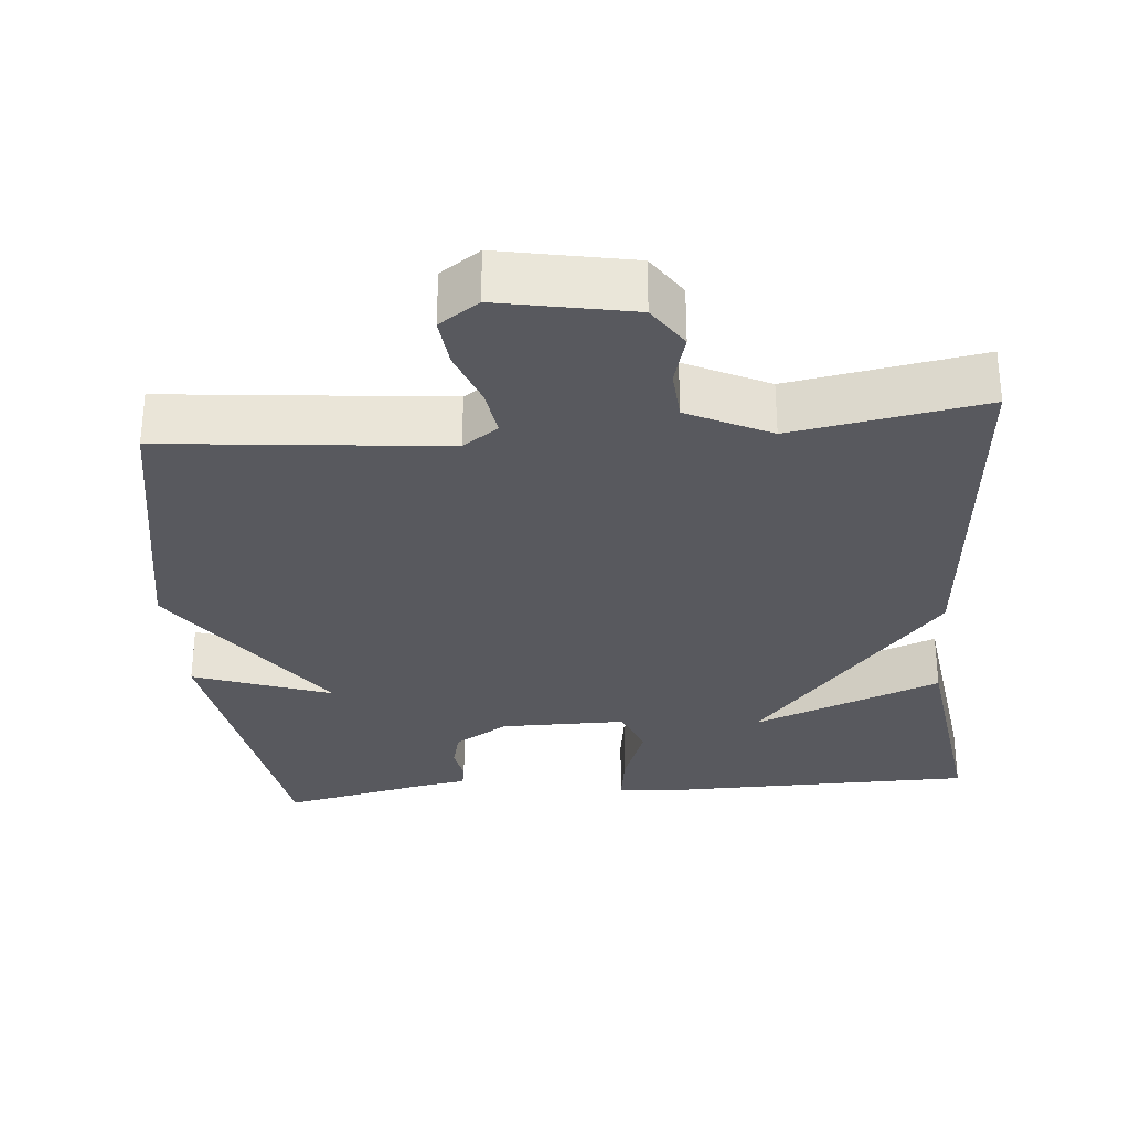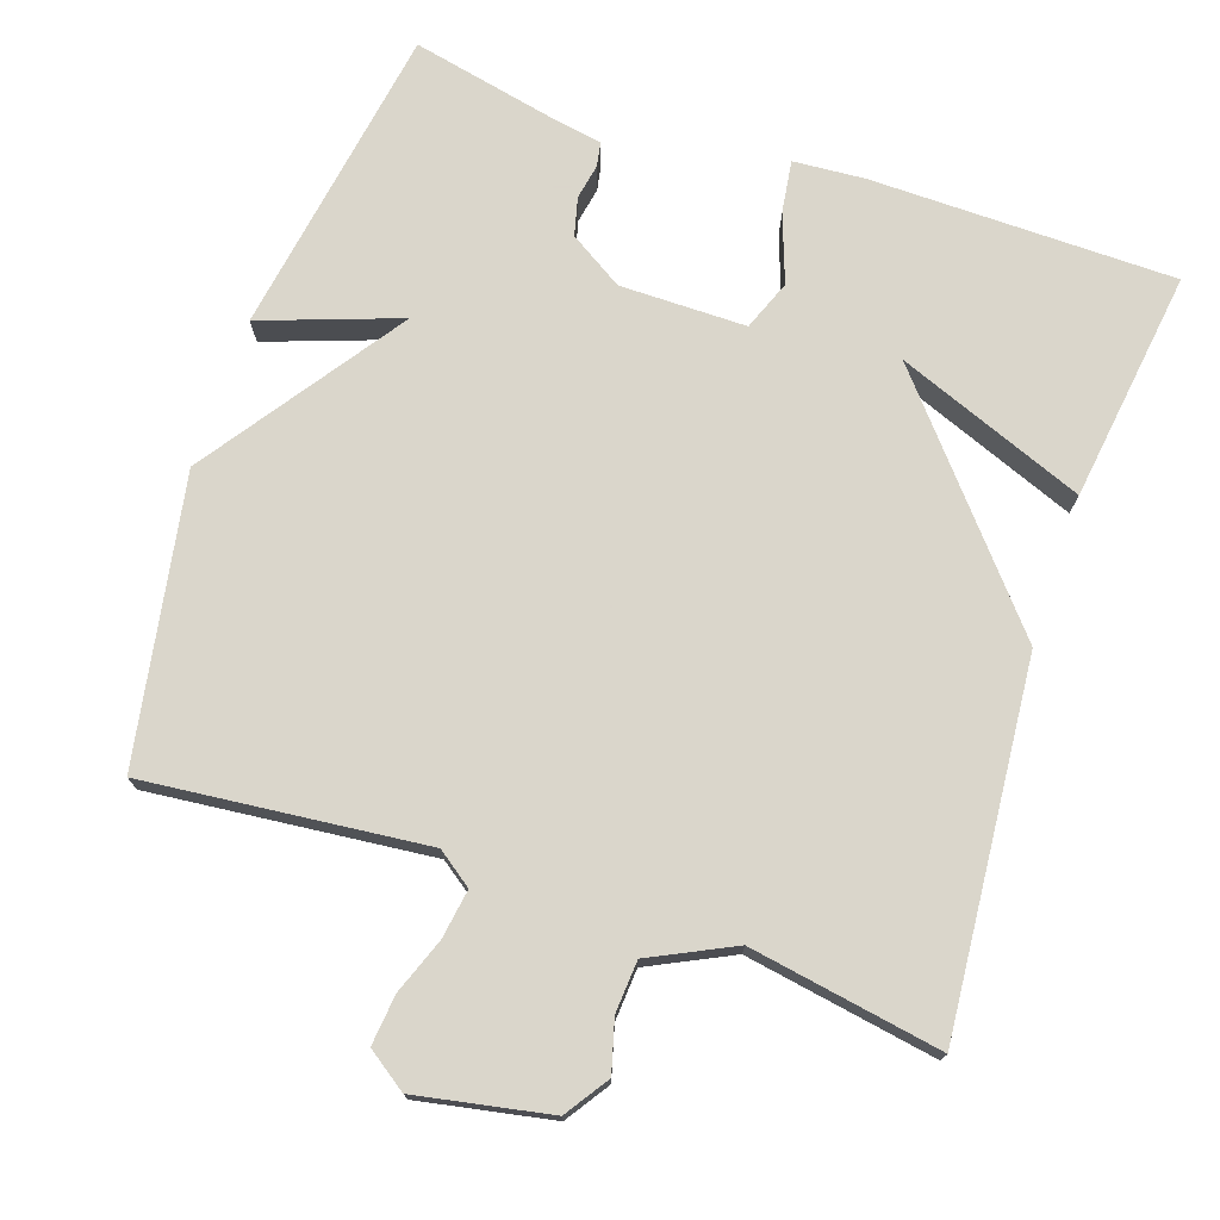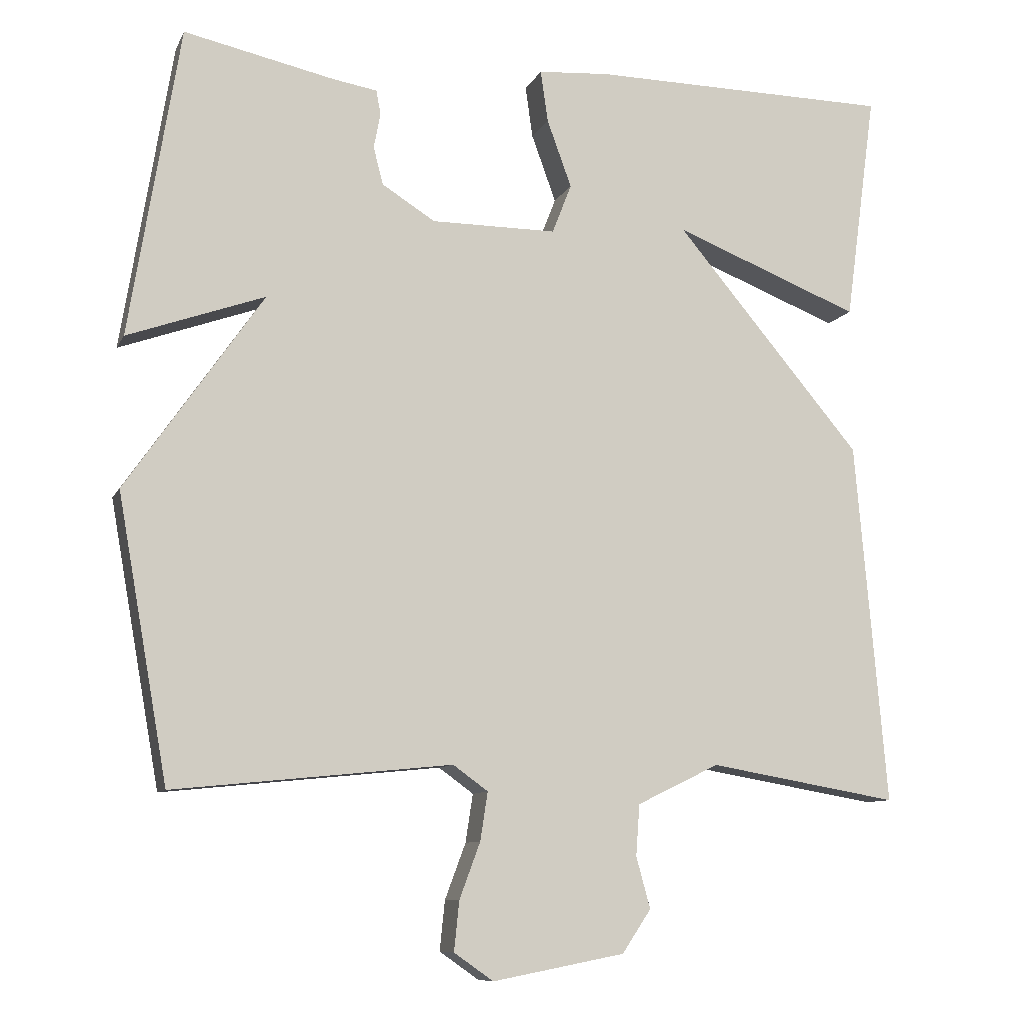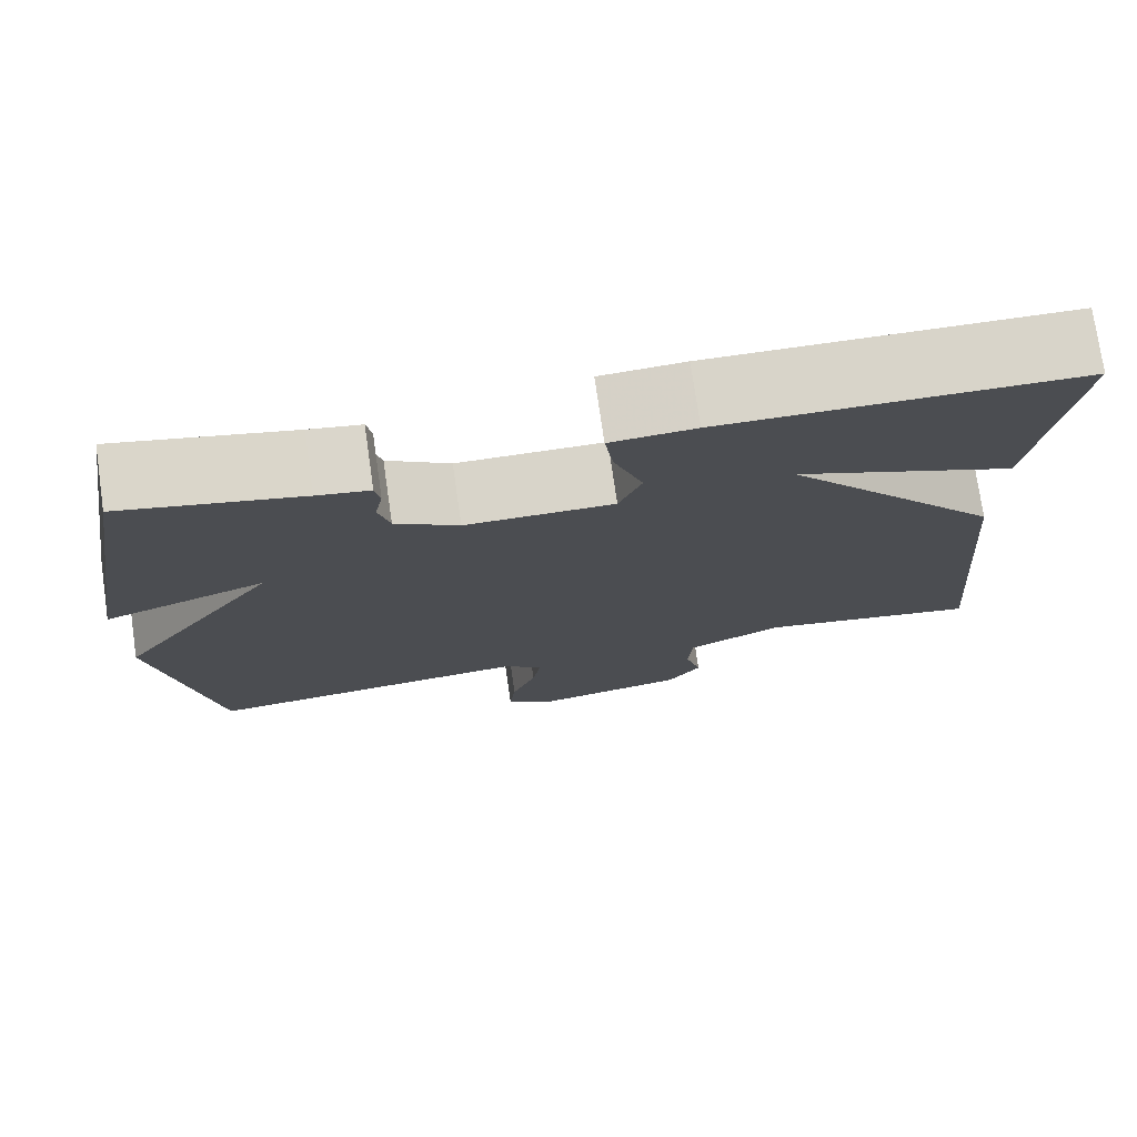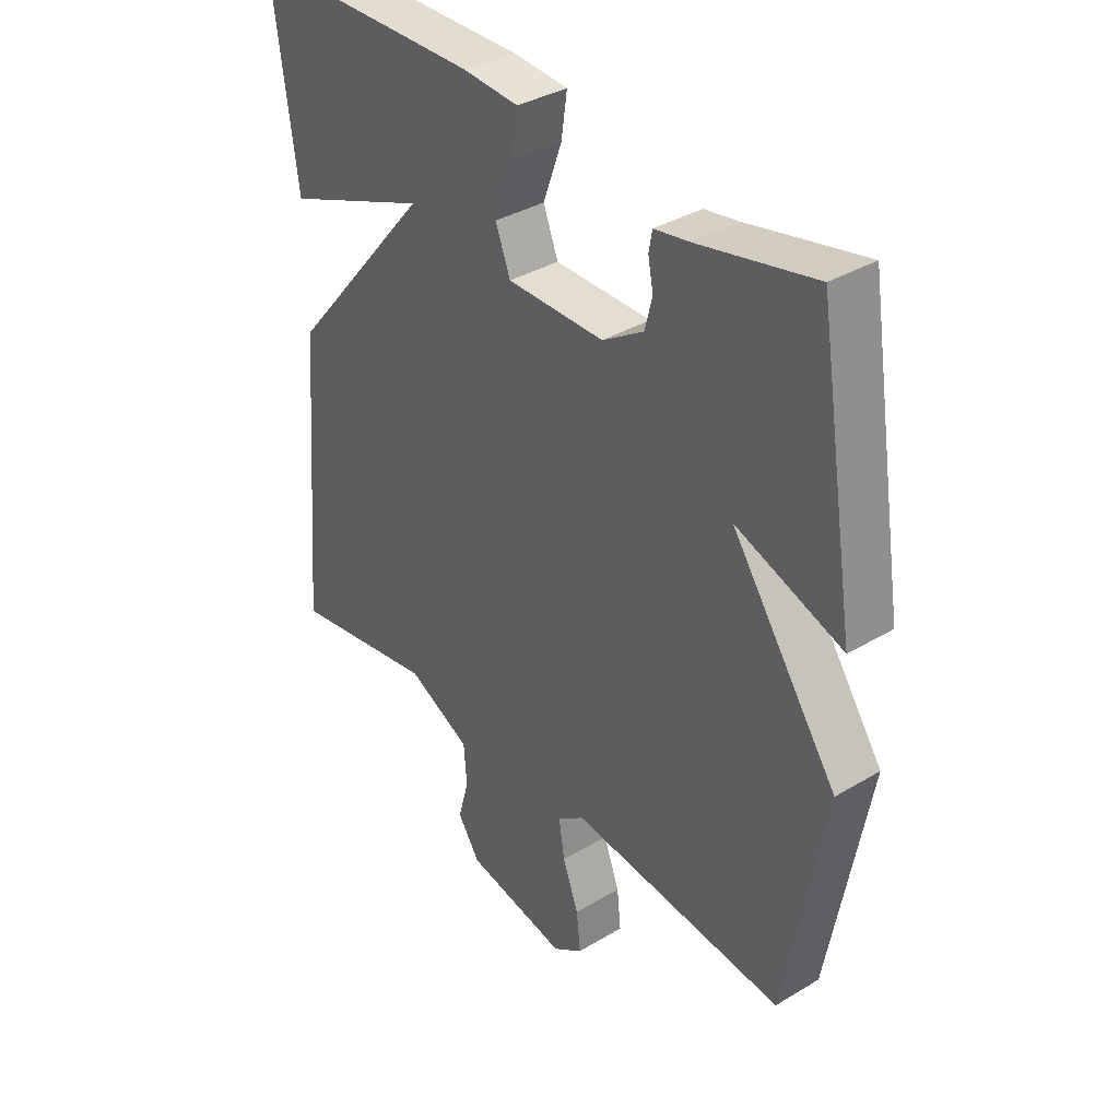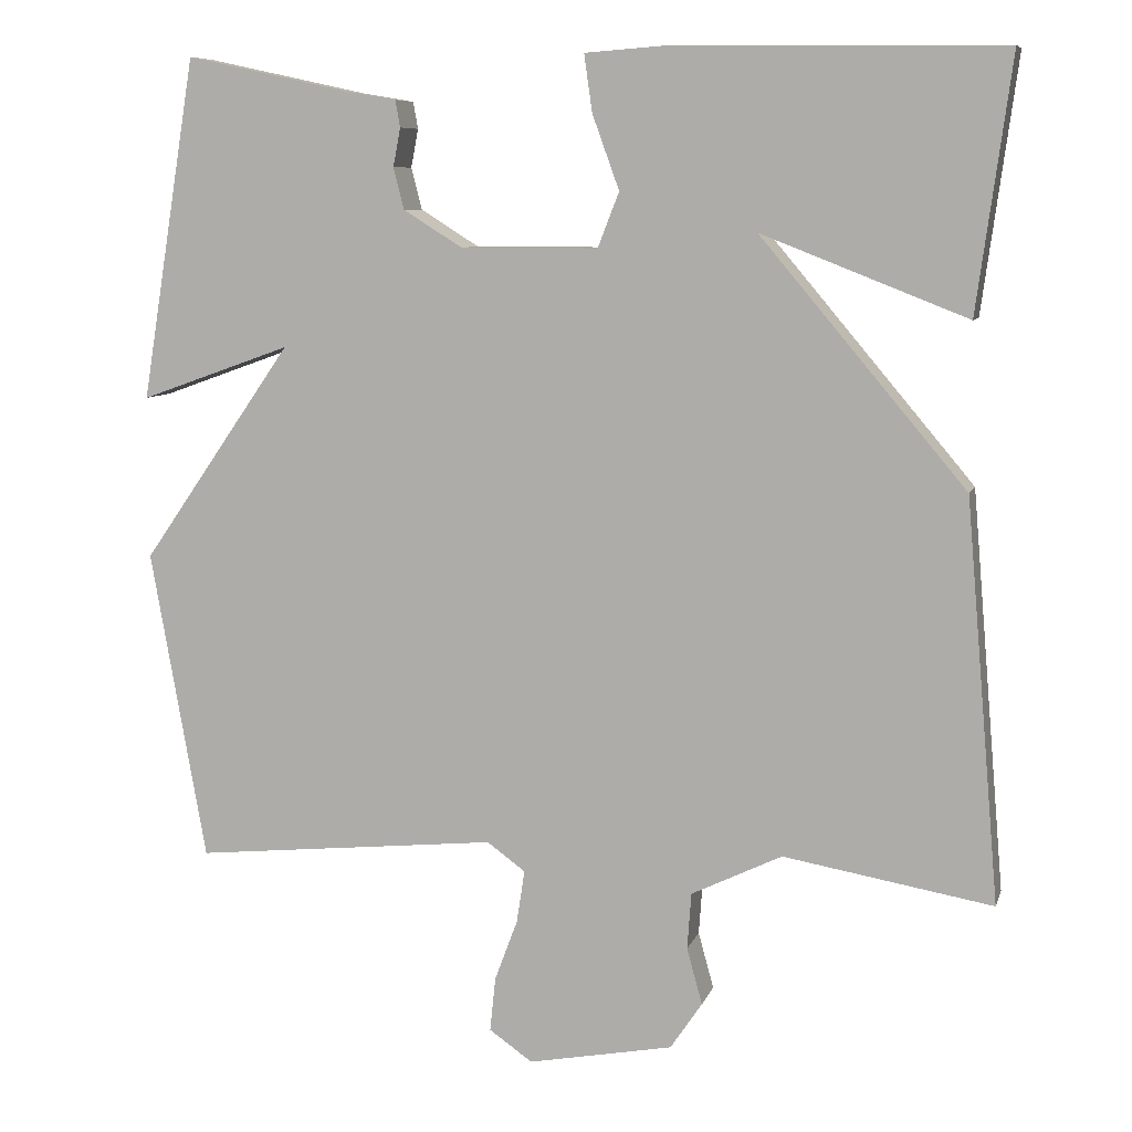
<metadata>
{"format":"obj","ext":"obj","renderer":"f3d","projection":"perspective","resolution":1024,"background":"white","views":[{"elev":-30.4,"azim":-175.0,"up":"+Y"},{"elev":74.1,"azim":-161.3,"up":"+Y"},{"elev":-9.5,"azim":162.9,"up":"+Z"},{"elev":75.6,"azim":171.8,"up":"+Z"},{"elev":36.1,"azim":51.8,"up":"+Z"},{"elev":8.1,"azim":-165.4,"up":"+Z"}]}
</metadata>
<code>
v 0.5 0.07 -0.5
v 0.125 0.07 -0.462
v 0.078 0.07 -0.496
v 0.088 0.07 -0.561
v 0.116 0.07 -0.636
v 0.123 0.07 -0.703
v 0.07 0.07 -0.74
v -0.108 0.07 -0.706
v -0.147 0.07 -0.648
v -0.128 0.07 -0.579
v -0.133 0.07 -0.51
v -0.244 0.07 -0.456
v -0.5 0.07 -0.5
v -0.458 0.07 -0.01
v -0.206 0.07 0.289
v -0.458 0.07 0.19
v -0.5 0.07 0.5
v -0.093 0.07 0.505
v 0.003 0.07 0.498
v -0.007 0.07 0.428
v -0.04 0.07 0.337
v -0.014 0.07 0.27
v 0.155 0.07 0.27
v 0.227 0.07 0.315
v 0.24 0.07 0.366
v 0.231 0.07 0.413
v 0.237 0.07 0.446
v 0.297 0.07 0.456
v 0.5 0.07 0.5
v 0.568 0.07 0.081
v 0.383 0.07 0.147
v 0.568 0.07 -0.119
v 0.5 0 -0.5
v 0.125 0 -0.462
v 0.078 0 -0.496
v 0.088 0 -0.561
v 0.116 0 -0.636
v 0.123 0 -0.703
v 0.07 0 -0.74
v -0.108 0 -0.706
v -0.147 0 -0.648
v -0.128 0 -0.579
v -0.133 0 -0.51
v -0.244 0 -0.456
v -0.5 0 -0.5
v -0.458 0 -0.01
v -0.206 0 0.289
v -0.458 0 0.19
v -0.5 0 0.5
v -0.093 0 0.505
v 0.003 0 0.498
v -0.007 0 0.428
v -0.04 0 0.337
v -0.014 0 0.27
v 0.155 0 0.27
v 0.227 0 0.315
v 0.24 0 0.366
v 0.231 0 0.413
v 0.237 0 0.446
v 0.297 0 0.456
v 0.5 0 0.5
v 0.568 0 0.081
v 0.383 0 0.147
v 0.568 0 -0.119
f 31 32 1 2
f 28 29 30 31
f 27 28 31
f 26 27 31
f 25 26 31
f 31 2 3
f 25 31 3
f 24 25 3
f 23 24 3
f 22 23 3
f 21 22 3
f 19 20 21
f 18 19 21
f 17 18 21
f 15 16 17
f 15 17 21
f 14 15 21
f 13 14 21
f 12 13 21
f 11 12 21 3
f 8 9 10
f 7 8 10
f 6 7 10
f 5 6 10
f 4 5 10
f 3 4 10 11
f 34 33 64 63
f 63 62 61 60
f 63 60 59
f 63 59 58
f 63 58 57
f 35 34 63
f 35 63 57
f 35 57 56
f 35 56 55
f 35 55 54
f 35 54 53
f 53 52 51
f 53 51 50
f 53 50 49
f 49 48 47
f 53 49 47
f 53 47 46
f 53 46 45
f 53 45 44
f 35 53 44 43
f 42 41 40
f 42 40 39
f 42 39 38
f 42 38 37
f 42 37 36
f 43 42 36 35
f 1 33 34 2
f 2 34 35 3
f 3 35 36 4
f 4 36 37 5
f 5 37 38 6
f 6 38 39 7
f 7 39 40 8
f 8 40 41 9
f 9 41 42 10
f 10 42 43 11
f 11 43 44 12
f 12 44 45 13
f 13 45 46 14
f 14 46 47 15
f 15 47 48 16
f 16 48 49 17
f 17 49 50 18
f 18 50 51 19
f 19 51 52 20
f 20 52 53 21
f 21 53 54 22
f 22 54 55 23
f 23 55 56 24
f 24 56 57 25
f 25 57 58 26
f 26 58 59 27
f 27 59 60 28
f 28 60 61 29
f 29 61 62 30
f 30 62 63 31
f 31 63 64 32
f 32 64 33 1

</code>
